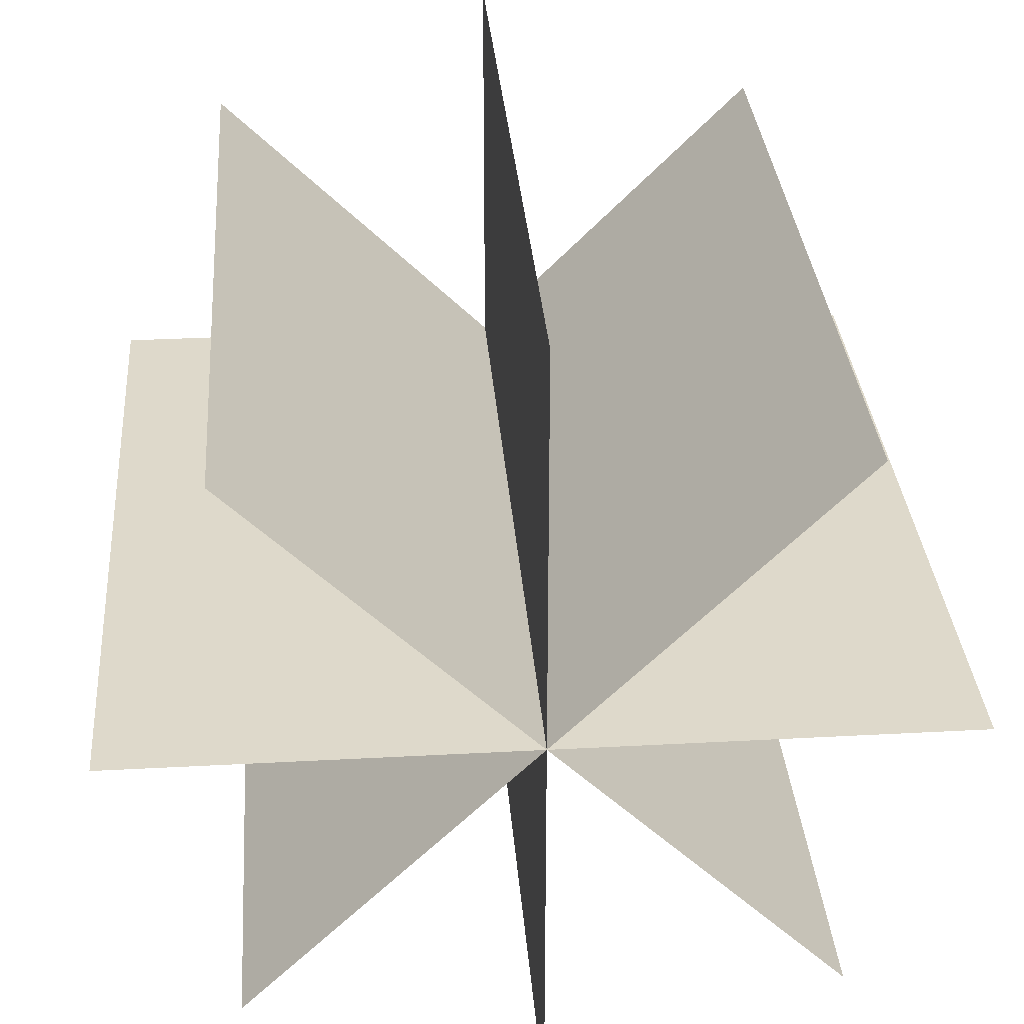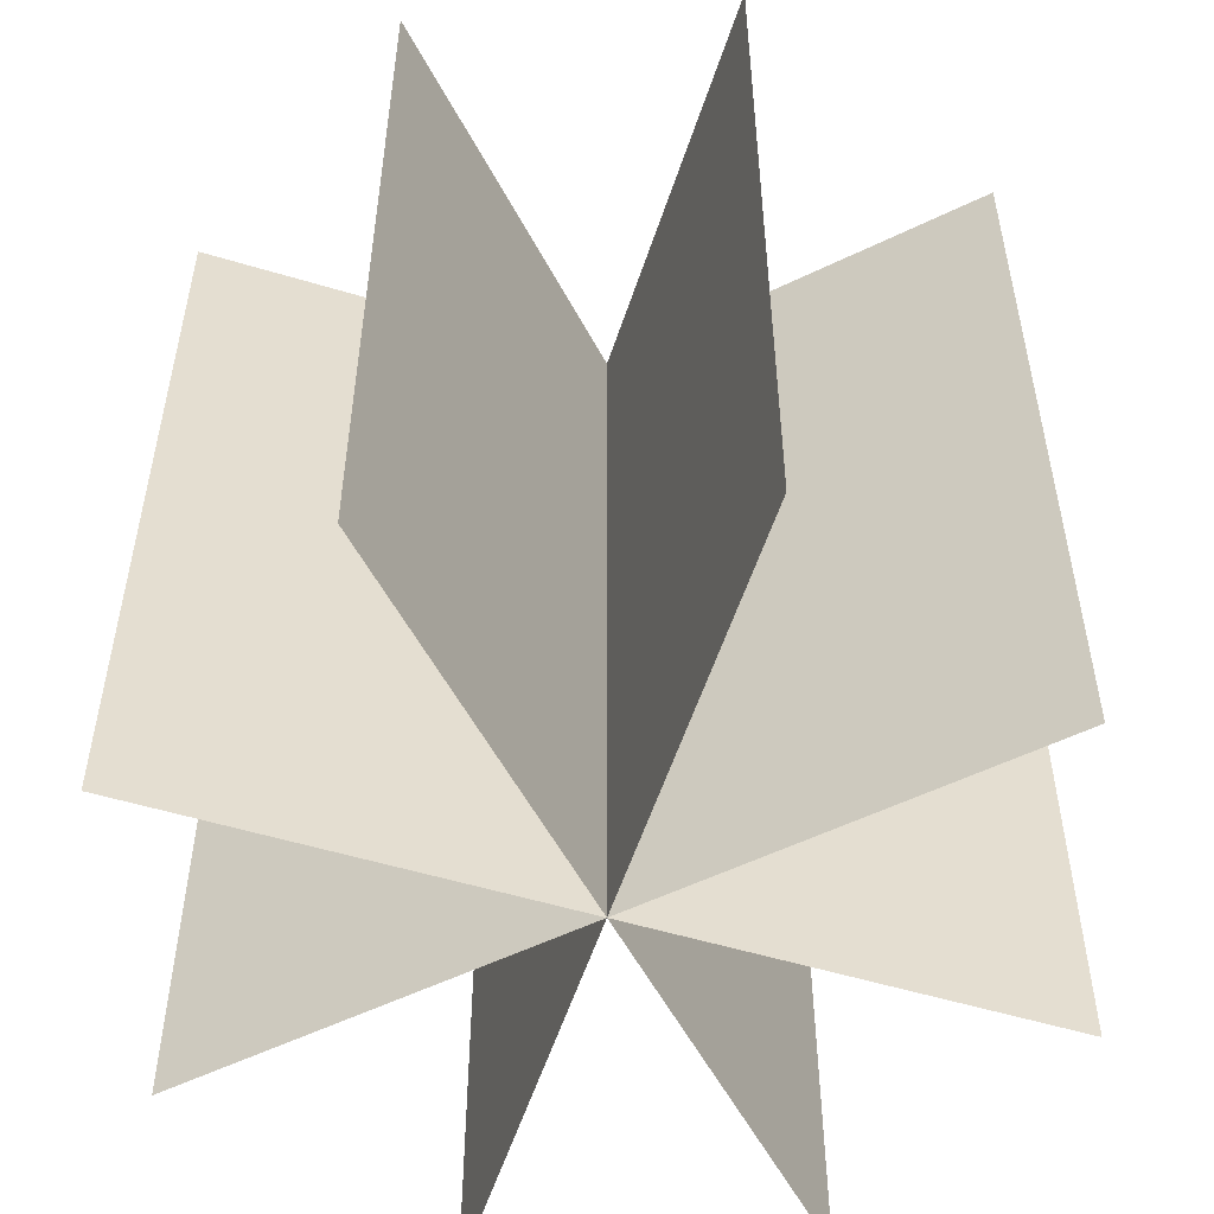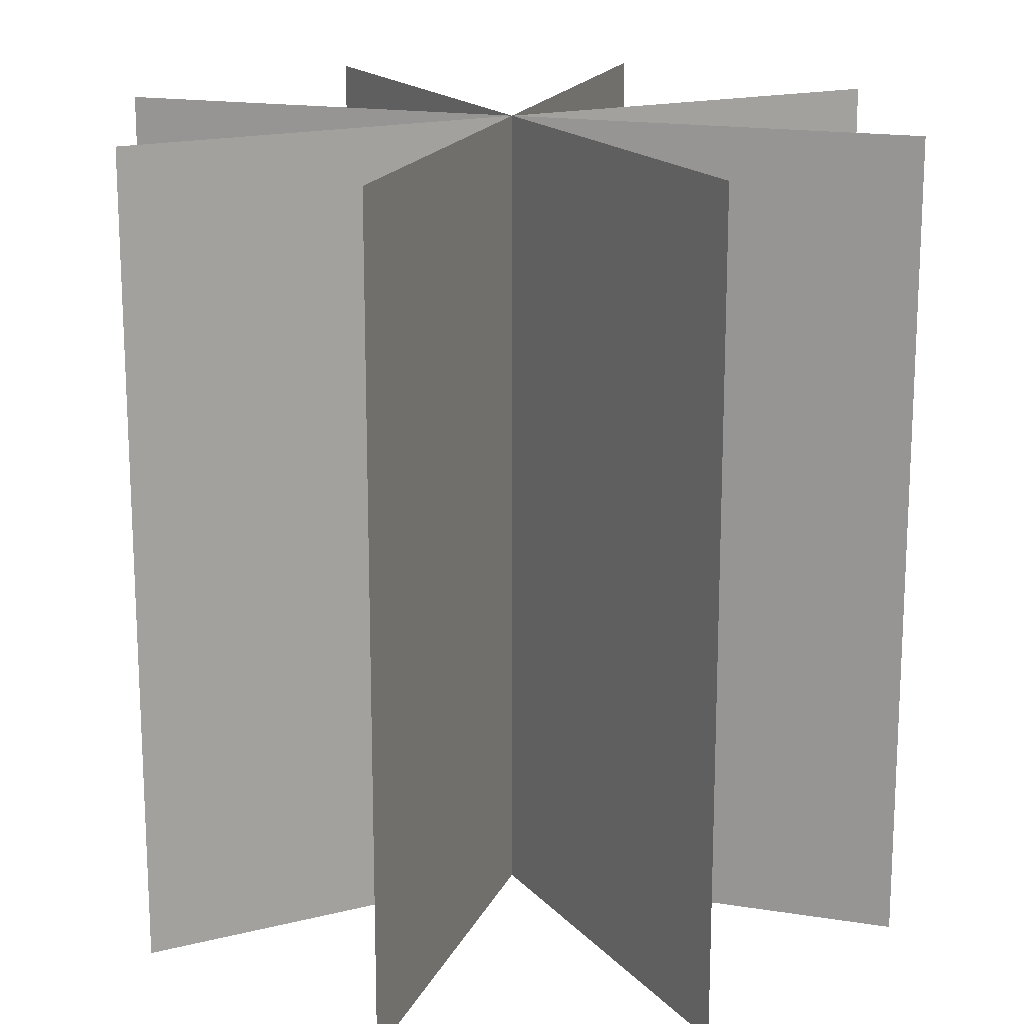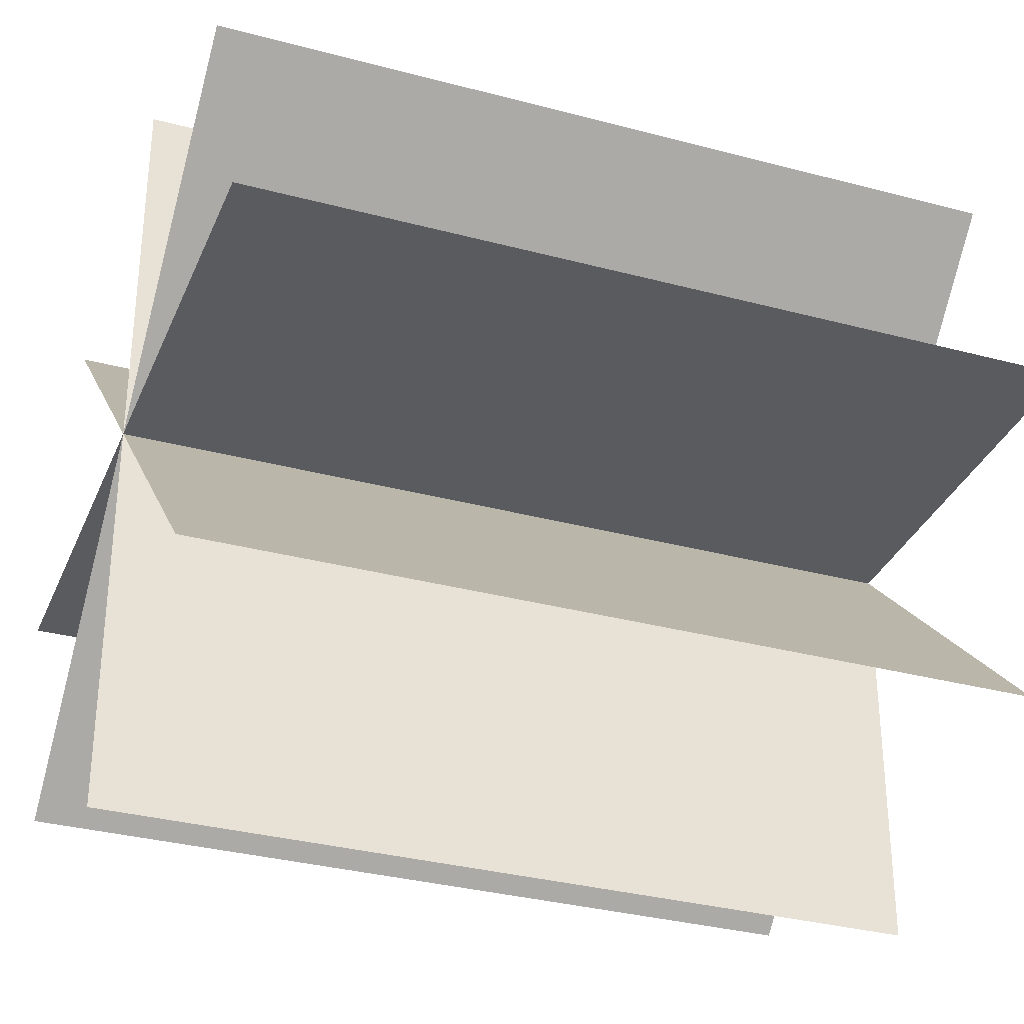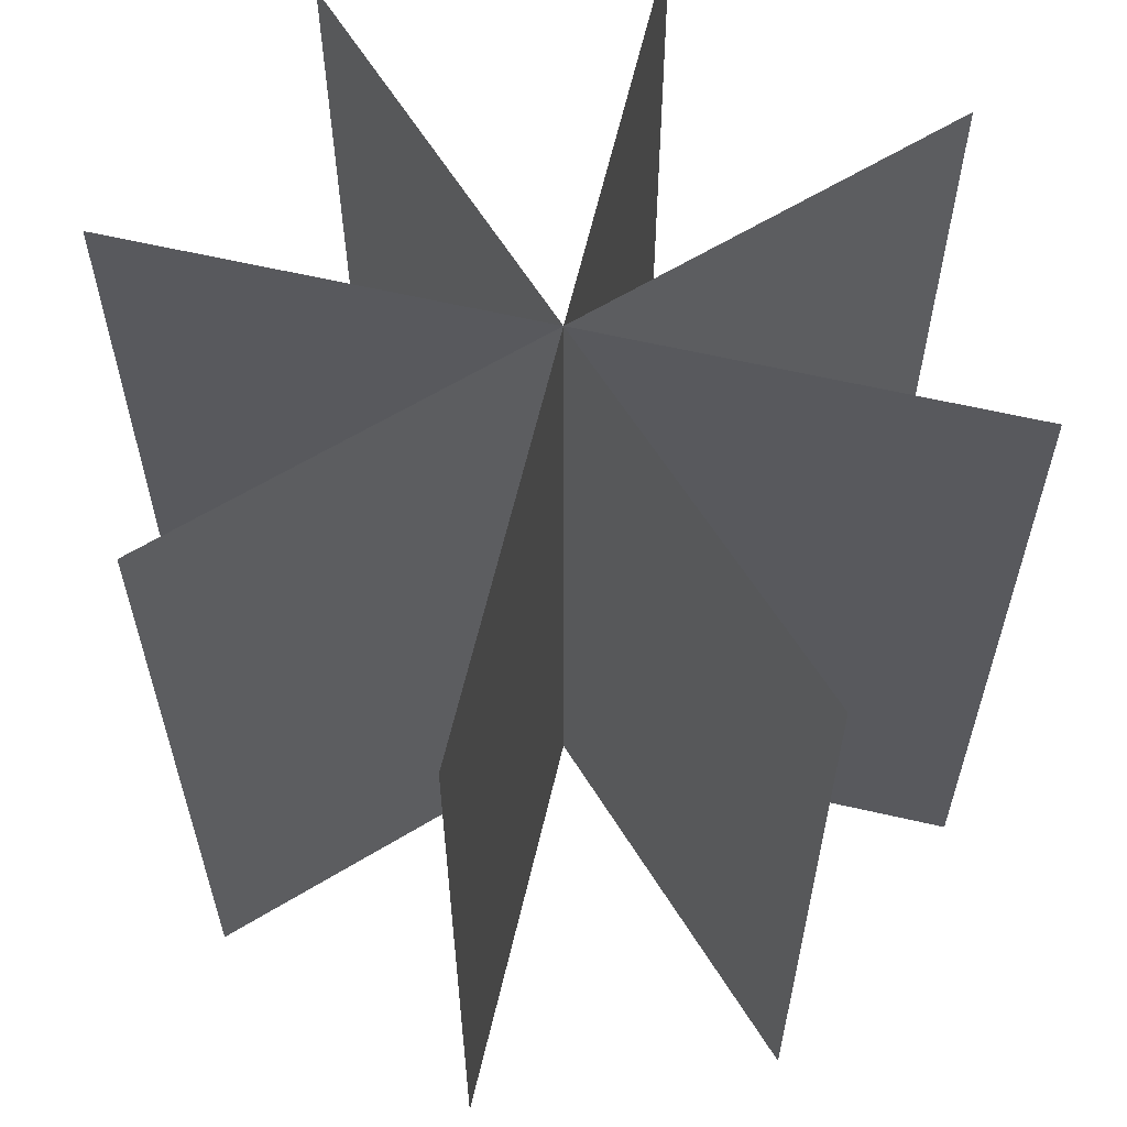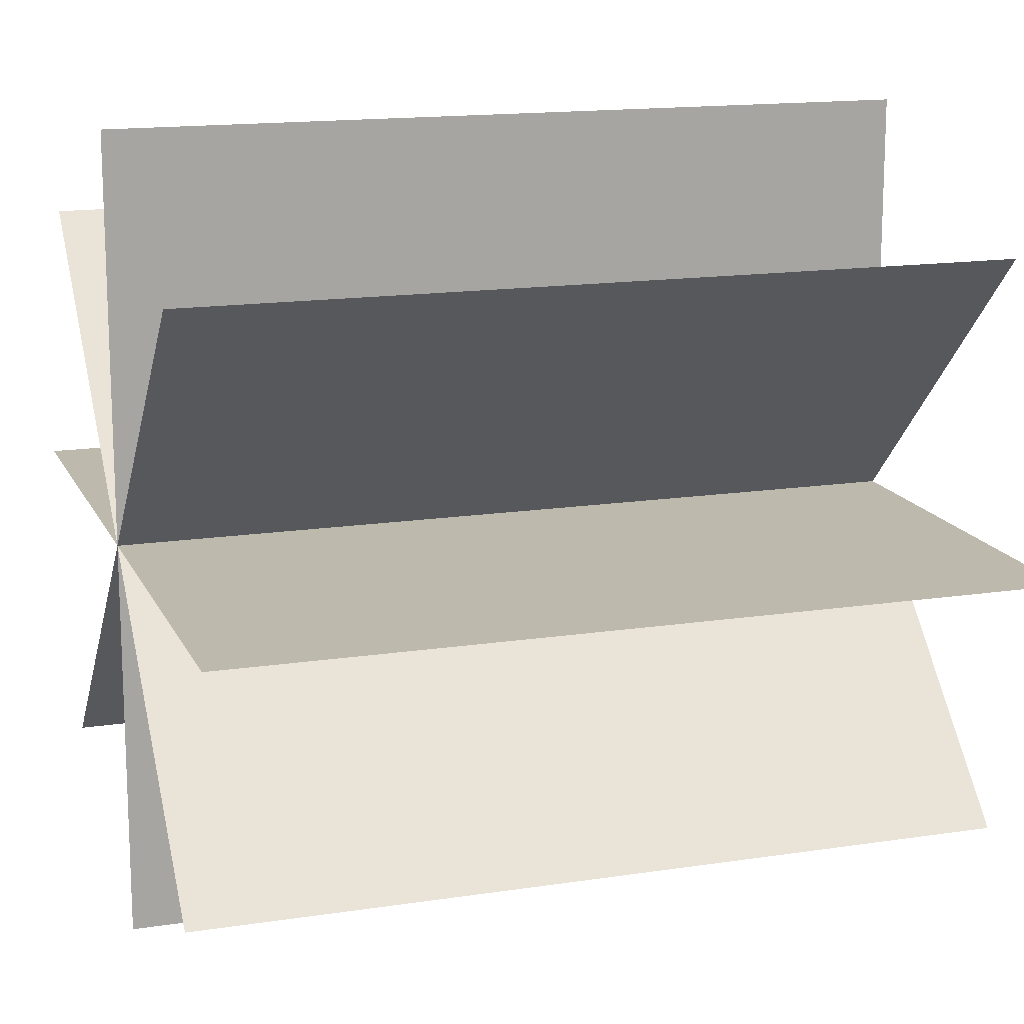
<metadata>
{"format":"obj","ext":"obj","renderer":"f3d","projection":"perspective","resolution":1024,"background":"white","views":[{"elev":31.7,"azim":175.6,"up":"+Z"},{"elev":-54.5,"azim":27.3,"up":"+Y"},{"elev":17.2,"azim":-27.0,"up":"+Y"},{"elev":-32.9,"azim":69.7,"up":"+Z"},{"elev":61.8,"azim":-76.8,"up":"+Y"},{"elev":15.2,"azim":-108.1,"up":"+Z"}]}
</metadata>
<code>
o Plant1
v 1.061 3 -1.061
v 1.061 0 -1.061
v -1.061 3 1.061
v -1.061 0 1.061
v 1.061 3 -1.061
v 1.061 0 -1.061
v -1.061 3 1.061
v -1.061 0 1.061
v 1.061 3 1.061
v 1.061 0 1.061
v -1.061 3 -1.061
v -1.061 0 -1.061
v 1.061 3 1.061
v 1.061 0 1.061
v -1.061 3 -1.061
v -1.061 0 -1.061
v 1.5 3 -0
v 1.5 0 0
v -1.5 3 -0
v -1.5 0 0
v 1.5 3 -0
v 1.5 0 0
v -1.5 3 -0
v -1.5 0 0
v 0 3 1.5
v -0 0 1.5
v 0 3 -1.5
v -0 0 -1.5
v 0 3 1.5
v -0 0 1.5
v 0 3 -1.5
v -0 0 -1.5
f 3 2 1
f 6 7 5
f 11 10 9
f 14 15 13
f 19 18 17
f 22 23 21
f 27 26 25
f 30 31 29
f 3 4 2
f 6 8 7
f 11 12 10
f 14 16 15
f 19 20 18
f 22 24 23
f 27 28 26
f 30 32 31

</code>
